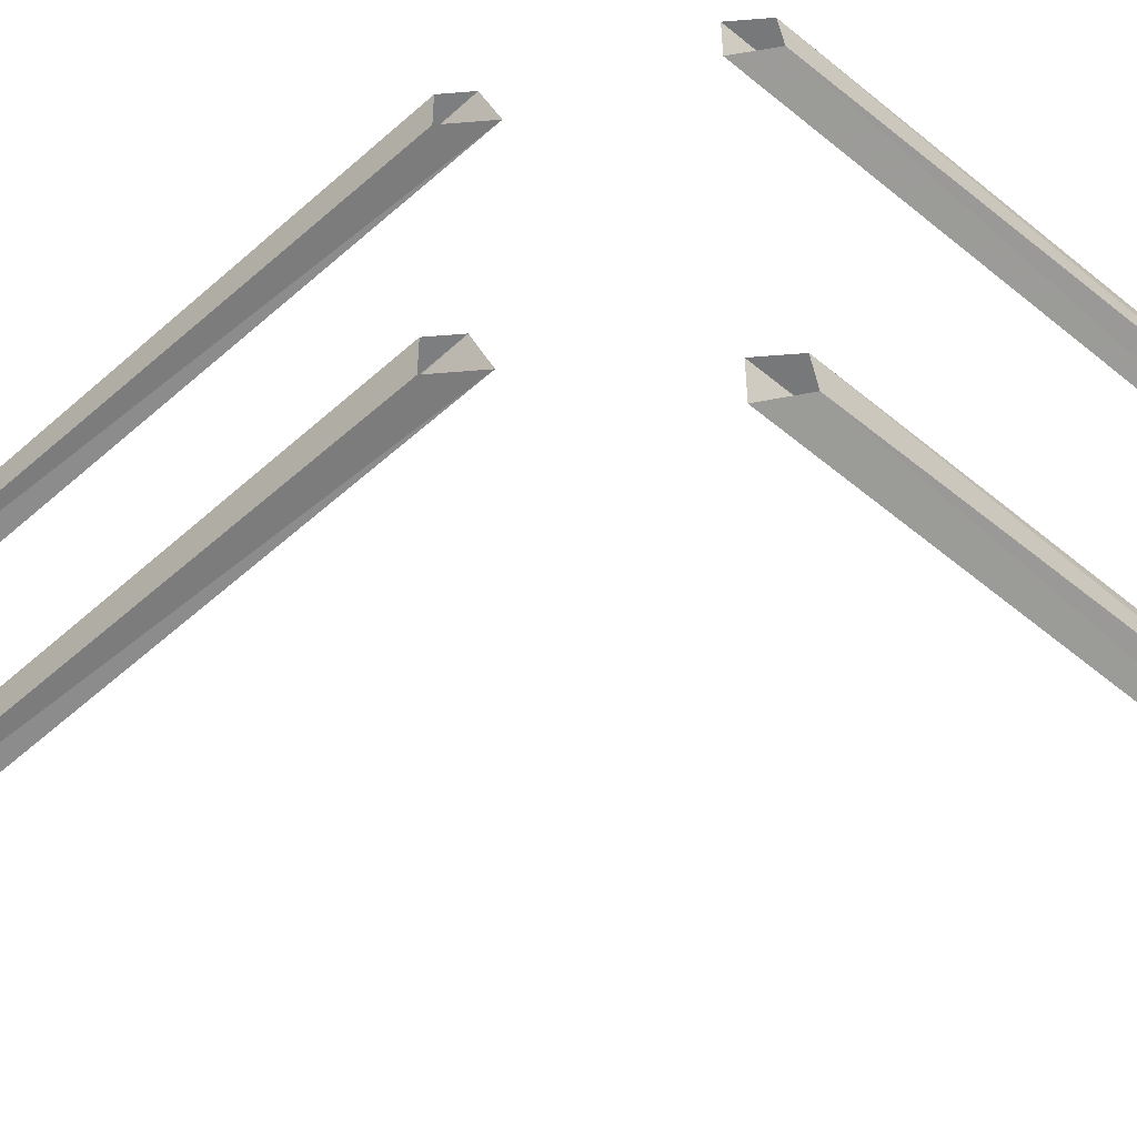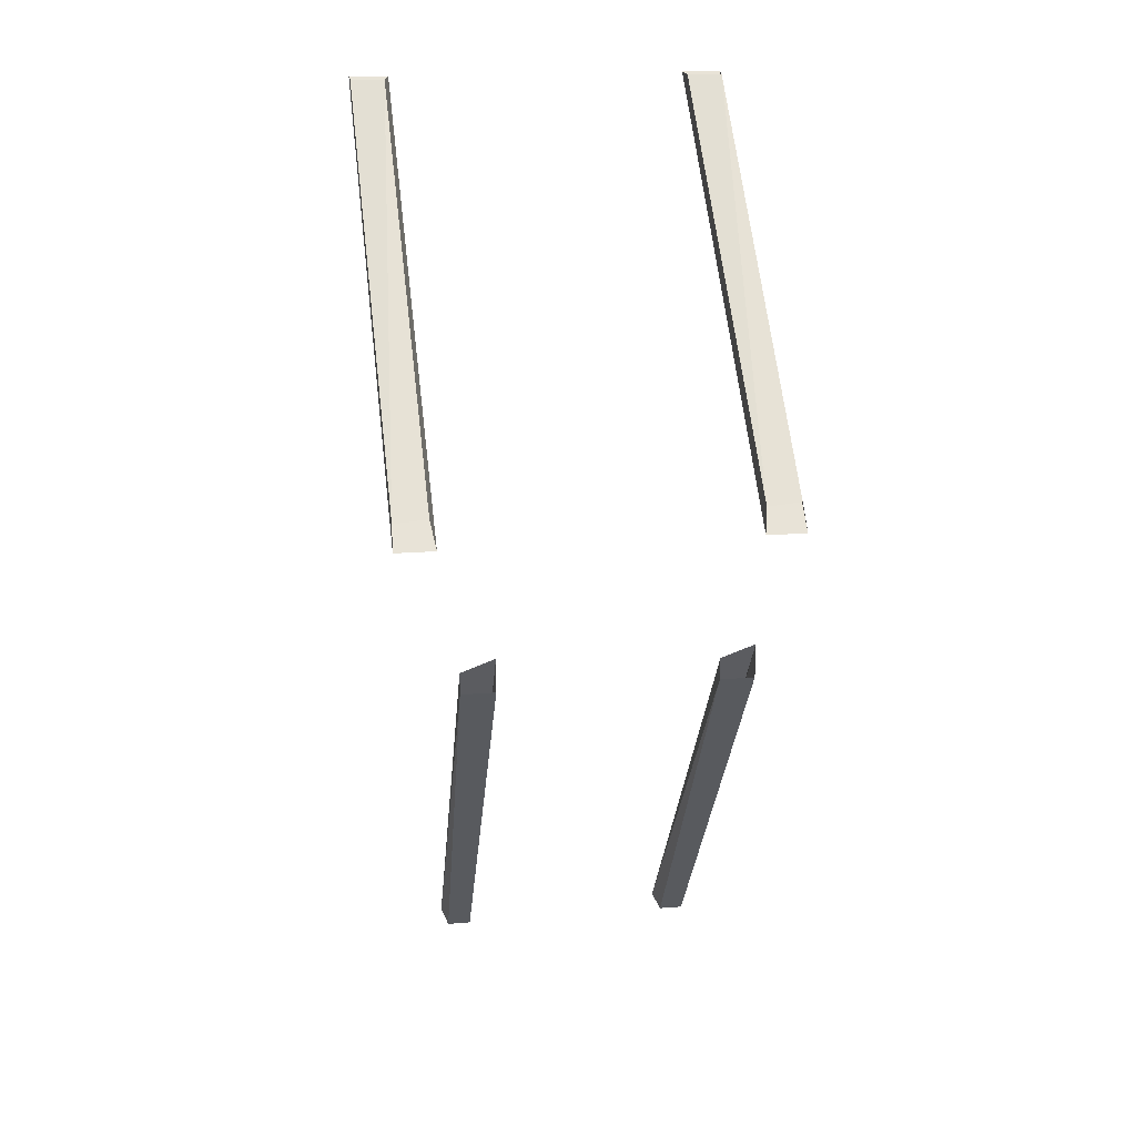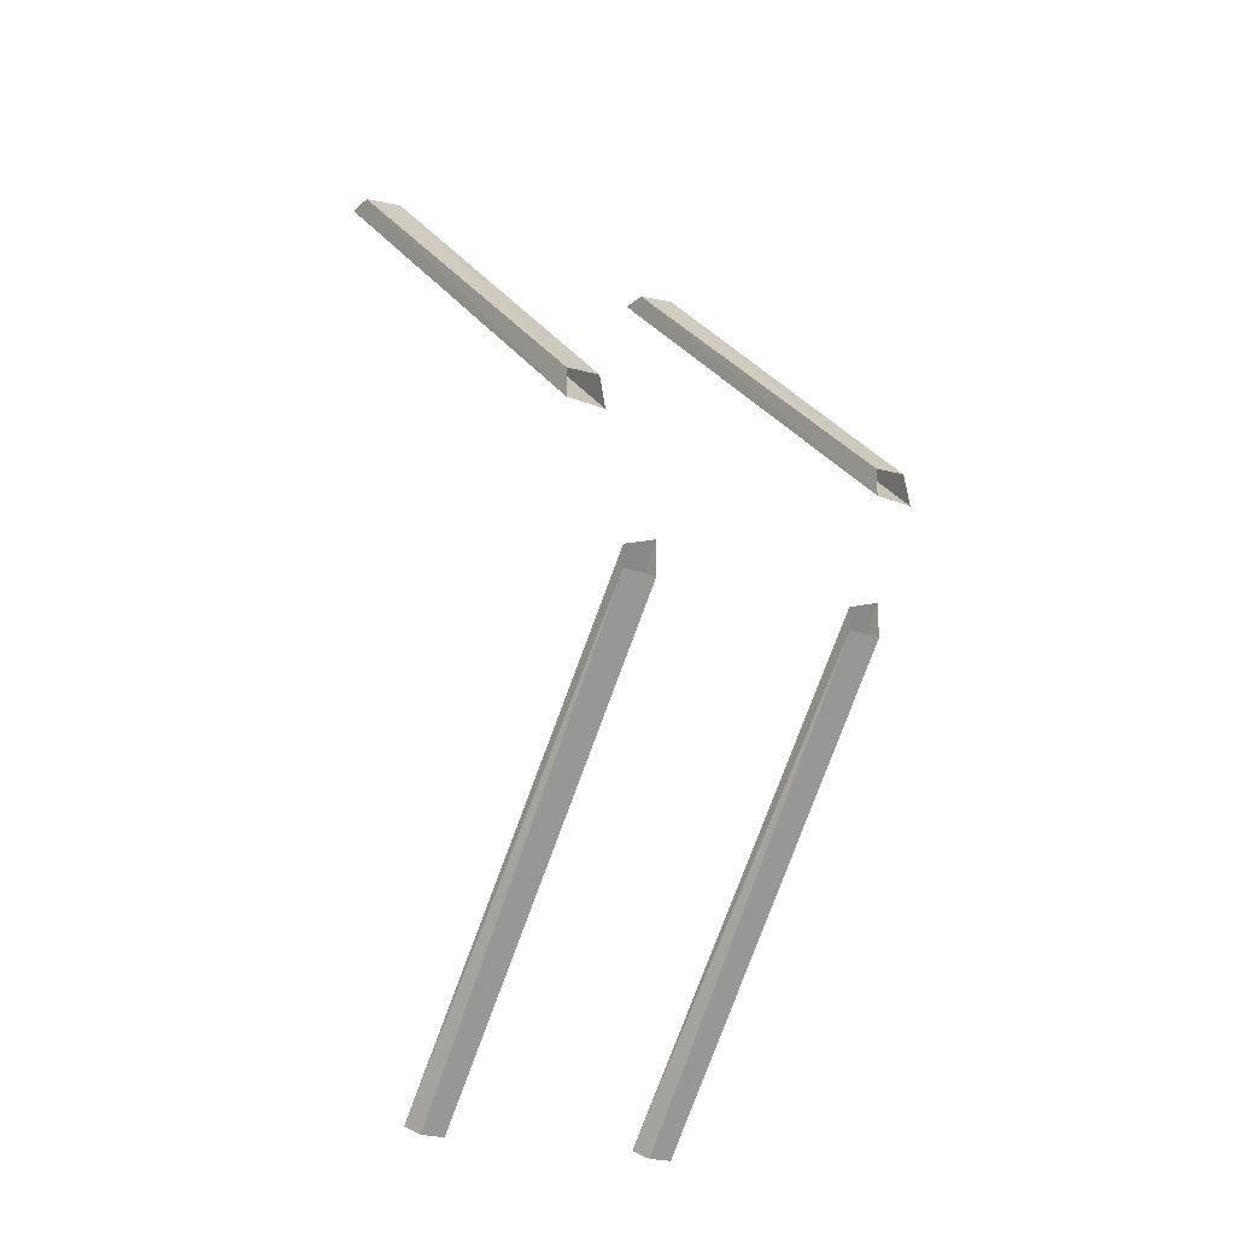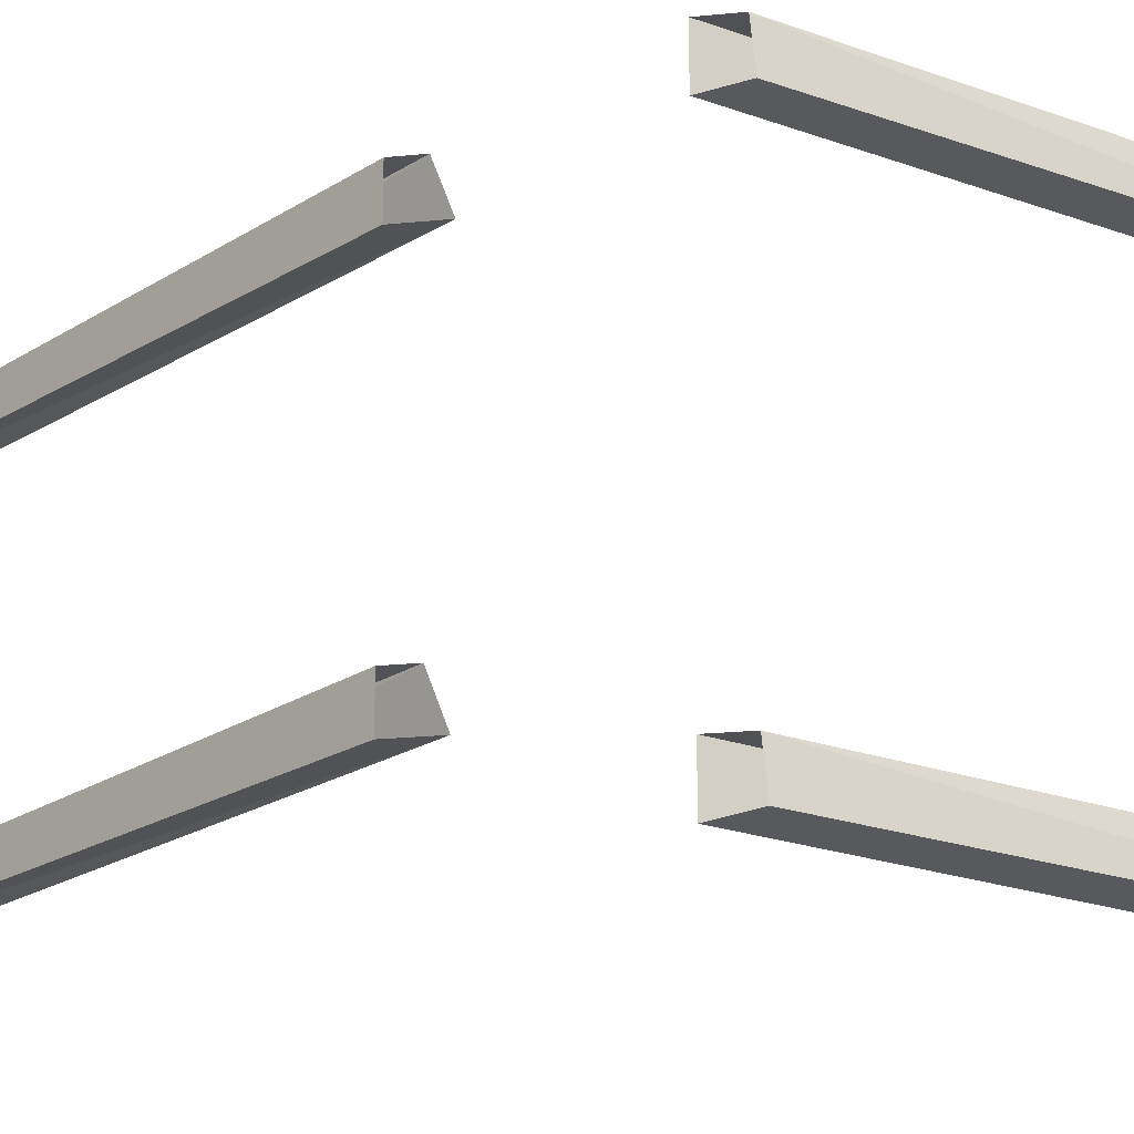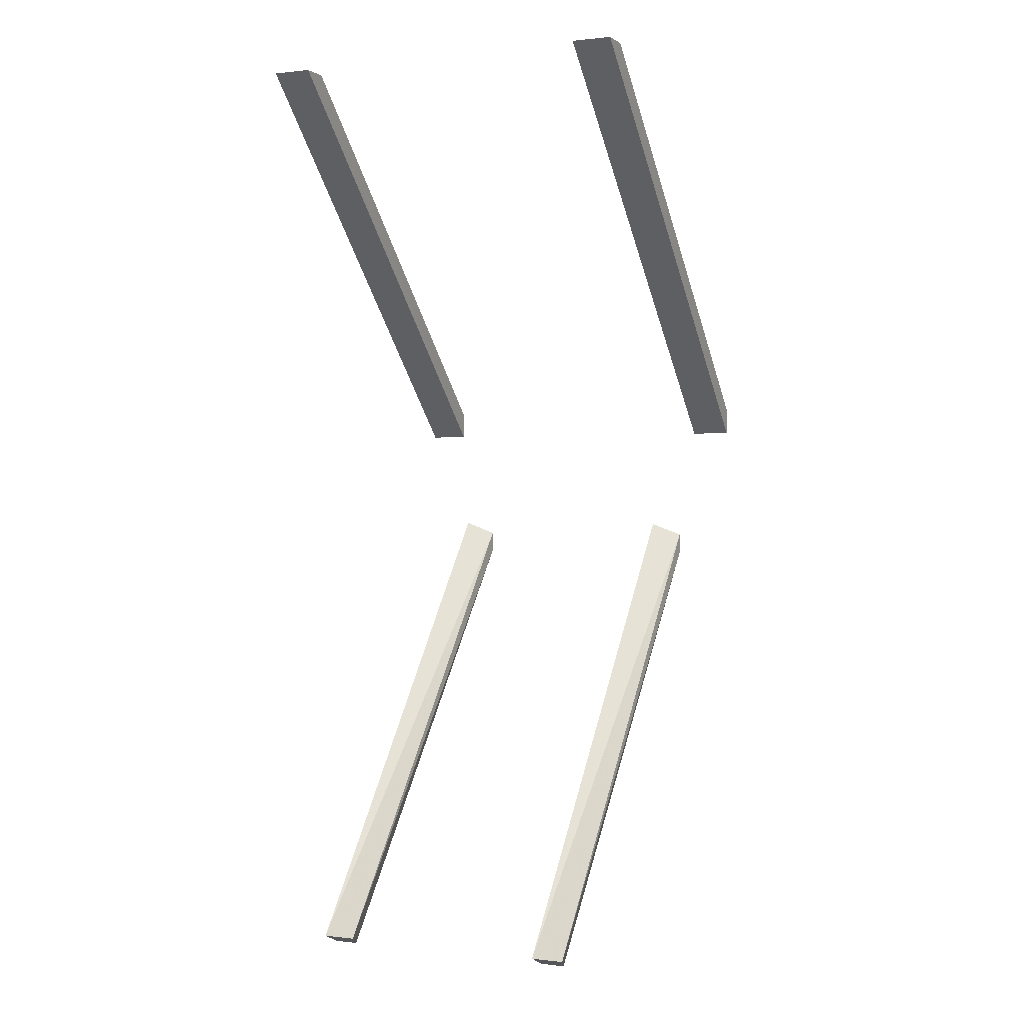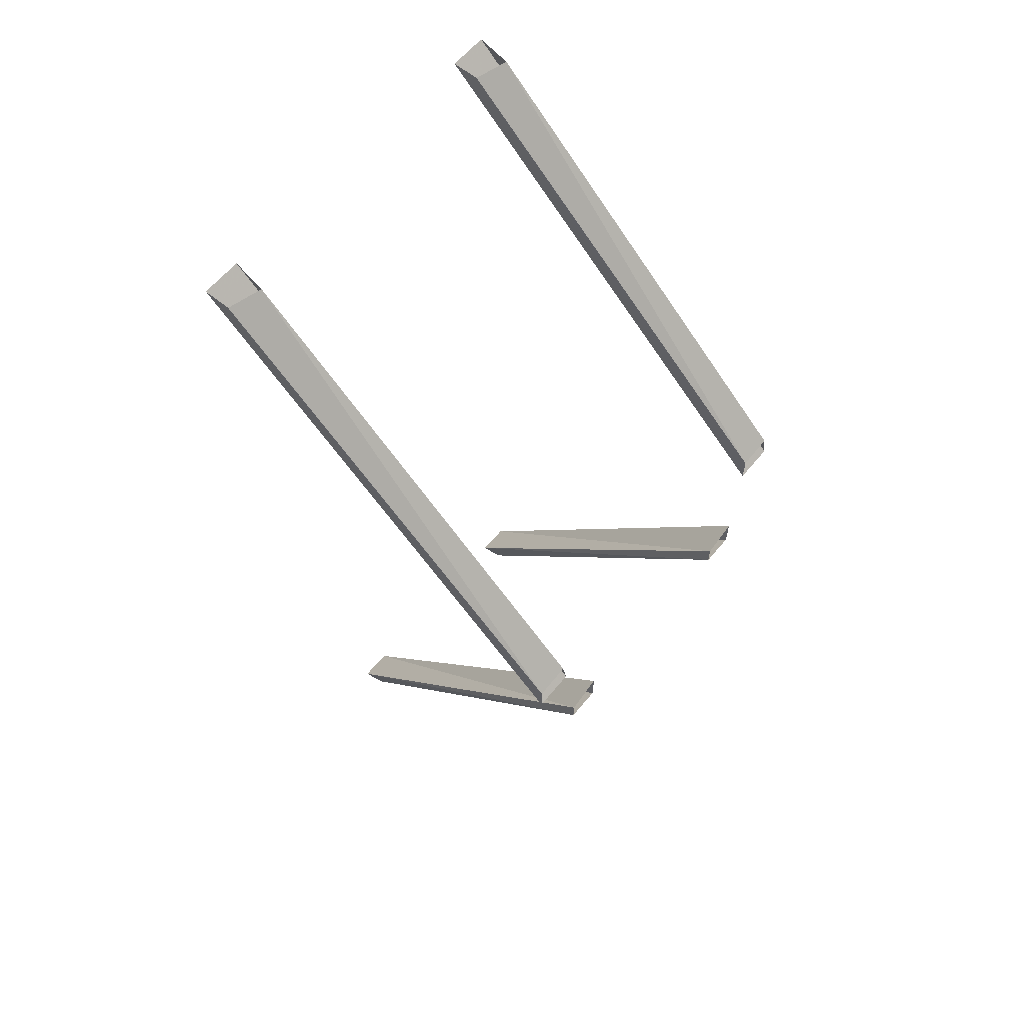
<metadata>
{"format":"obj","ext":"obj","renderer":"f3d","projection":"perspective","resolution":1024,"background":"white","views":[{"elev":-58.3,"azim":94.8,"up":"+Z"},{"elev":19.5,"azim":81.4,"up":"+Y"},{"elev":-21.8,"azim":55.0,"up":"+Y"},{"elev":-20.7,"azim":100.4,"up":"+Z"},{"elev":0.4,"azim":-65.5,"up":"+Y"},{"elev":62.0,"azim":39.6,"up":"+Y"}]}
</metadata>
<code>
o object/3137
v -63 0 63
v -63 0 50
v 64 -123 48
v 64 -123 61
v -54 0 63
v 64 -114 61
v -51 0 52
v 64 -113 50
v -48 -303 29
v -42 -306 30
v -42 -306 38
v -48 -303 40
v 64 -162 42
v 64 -158 31
v 64 -169 31
v 64 -169 42
v -63 0 -49
v -63 0 -62
v 64 -123 -64
v 64 -123 -51
v -54 0 -49
v 64 -114 -51
v -51 0 -60
v 64 -113 -62
v -48 -303 -51
v -42 -306 -50
v -42 -306 -42
v -48 -303 -40
v 64 -162 -38
v 64 -158 -49
v 64 -169 -49
v 64 -169 -38
f 1 2 3
f 1 3 4
f 1 4 5
f 5 4 6
f 5 6 7
f 7 6 8
f 7 8 2
f 2 8 3
f 9 10 11
f 9 11 12
f 9 12 13
f 9 13 14
f 9 14 10
f 10 14 15
f 10 15 11
f 11 15 16
f 11 16 12
f 12 16 13
f 17 18 19
f 17 19 20
f 17 20 21
f 21 20 22
f 21 22 23
f 23 22 24
f 23 24 18
f 18 24 19
f 25 26 27
f 25 27 28
f 25 28 29
f 25 29 30
f 25 30 26
f 26 30 31
f 26 31 27
f 27 31 32
f 27 32 28
f 28 32 29

</code>
